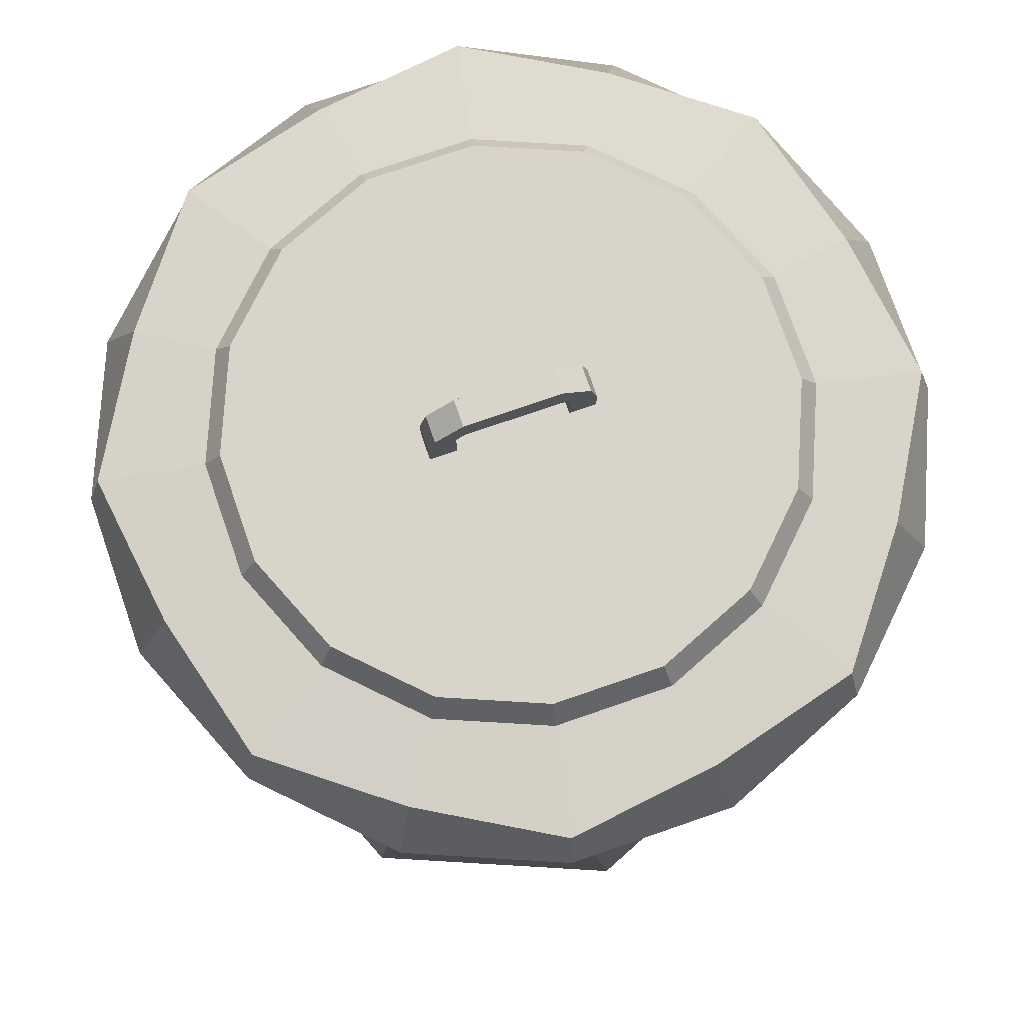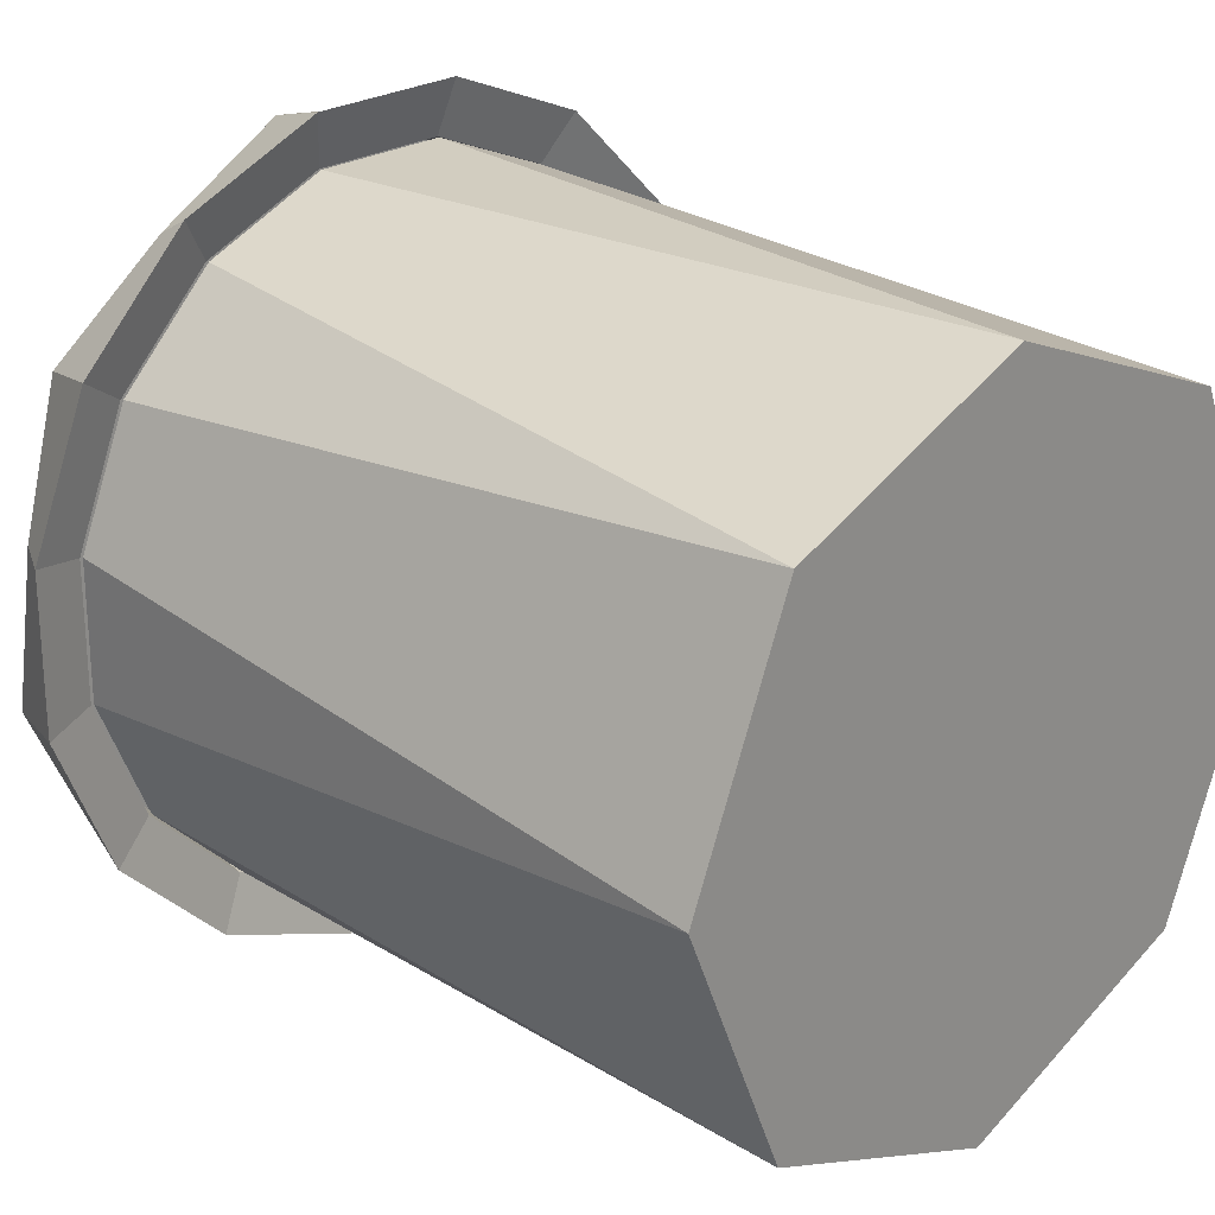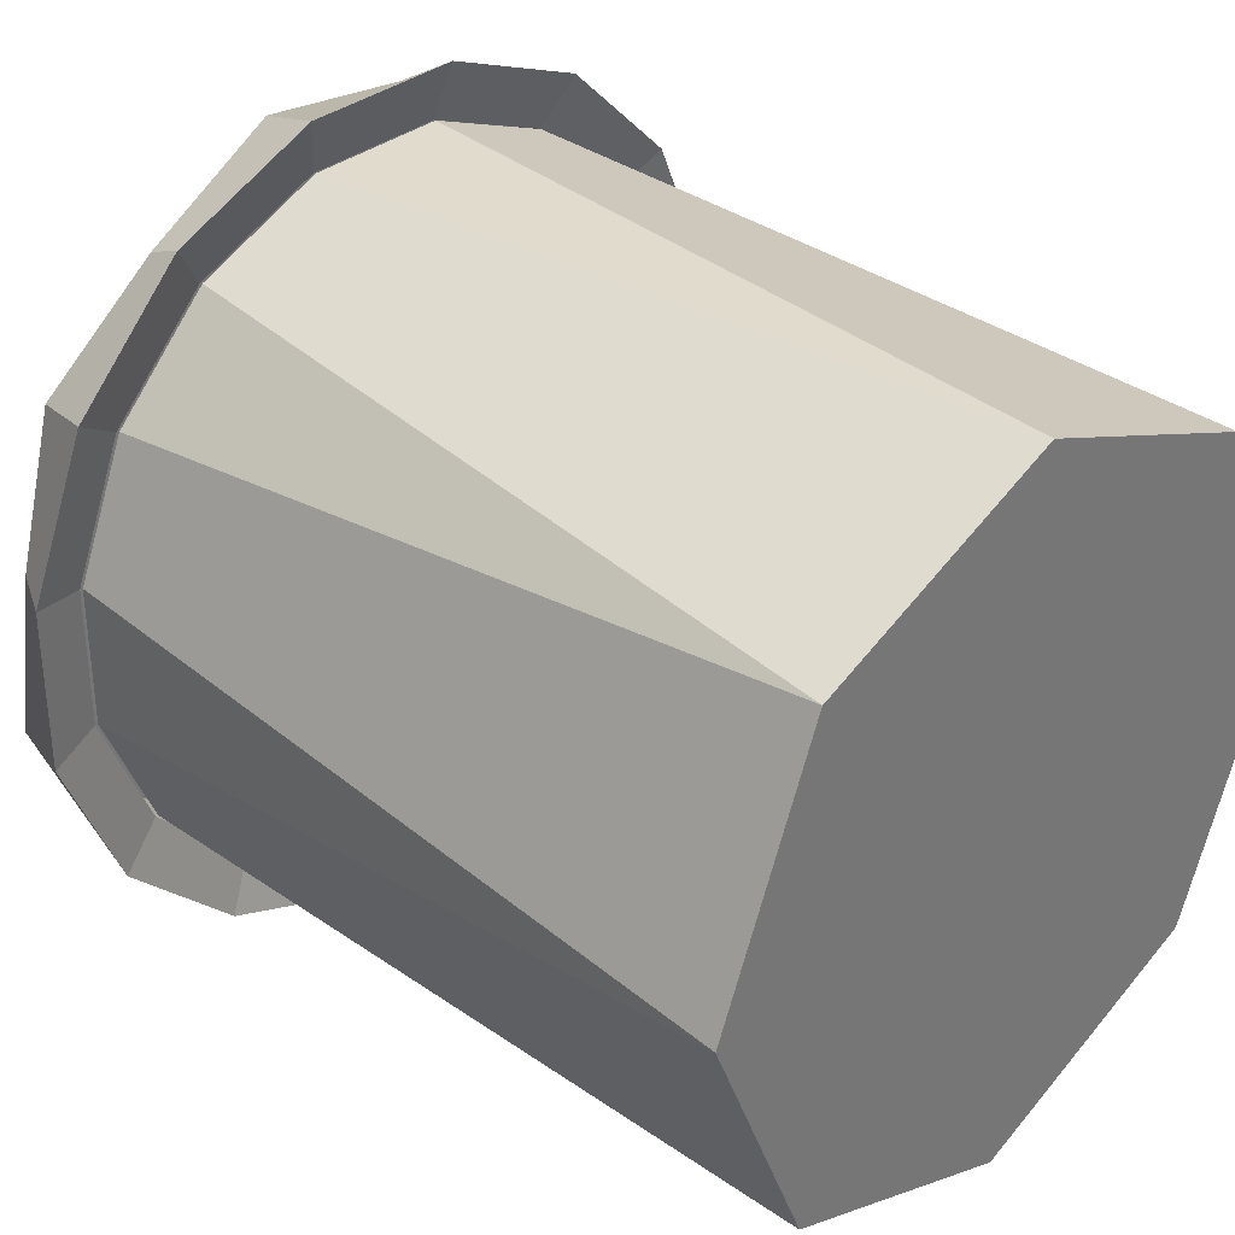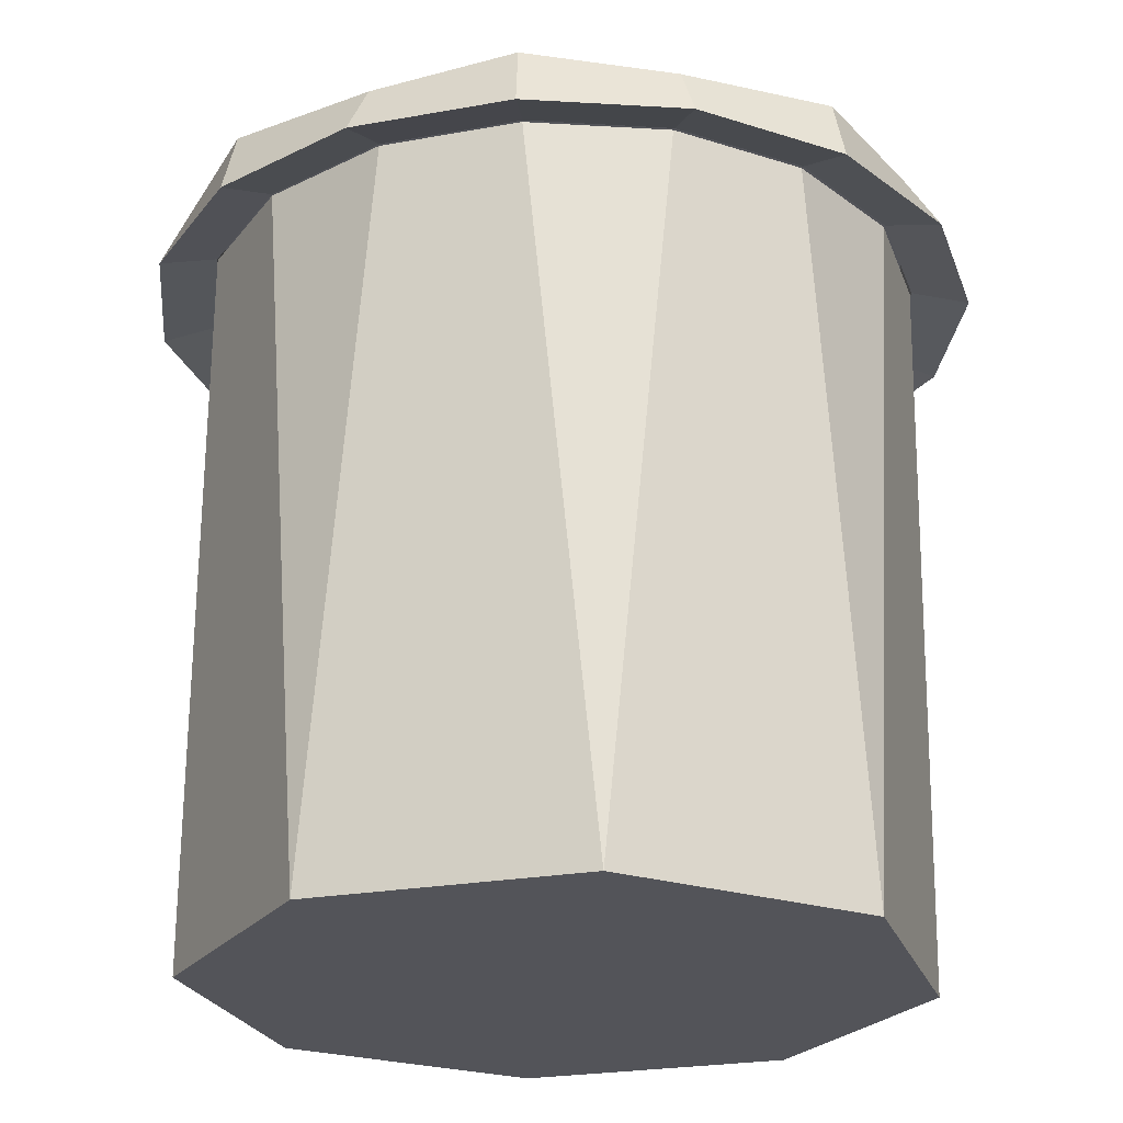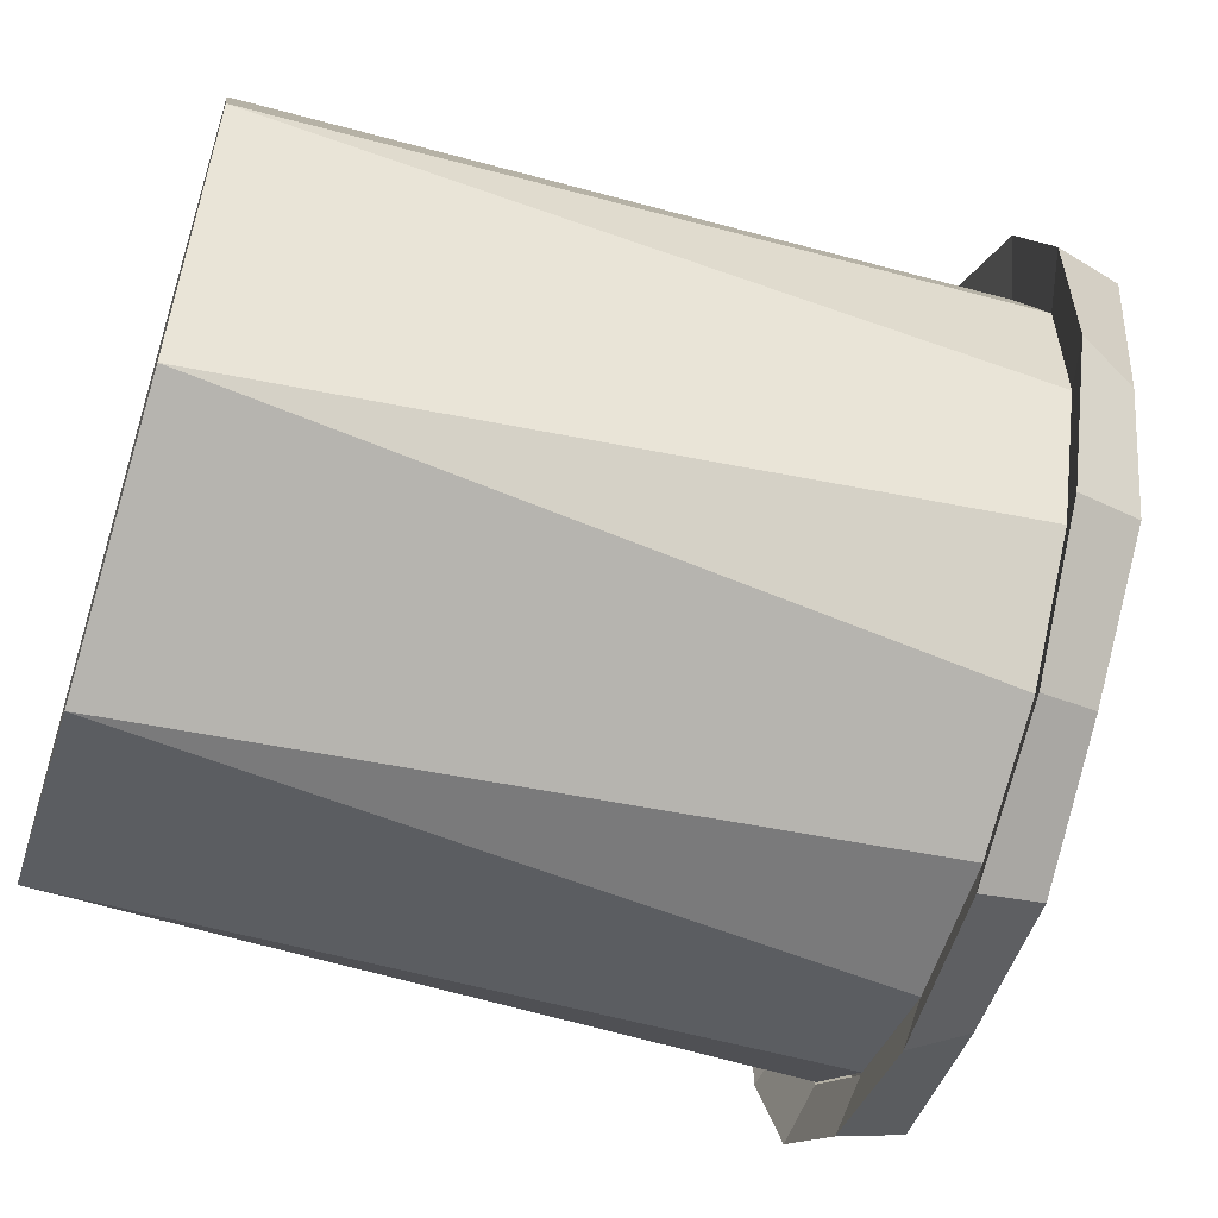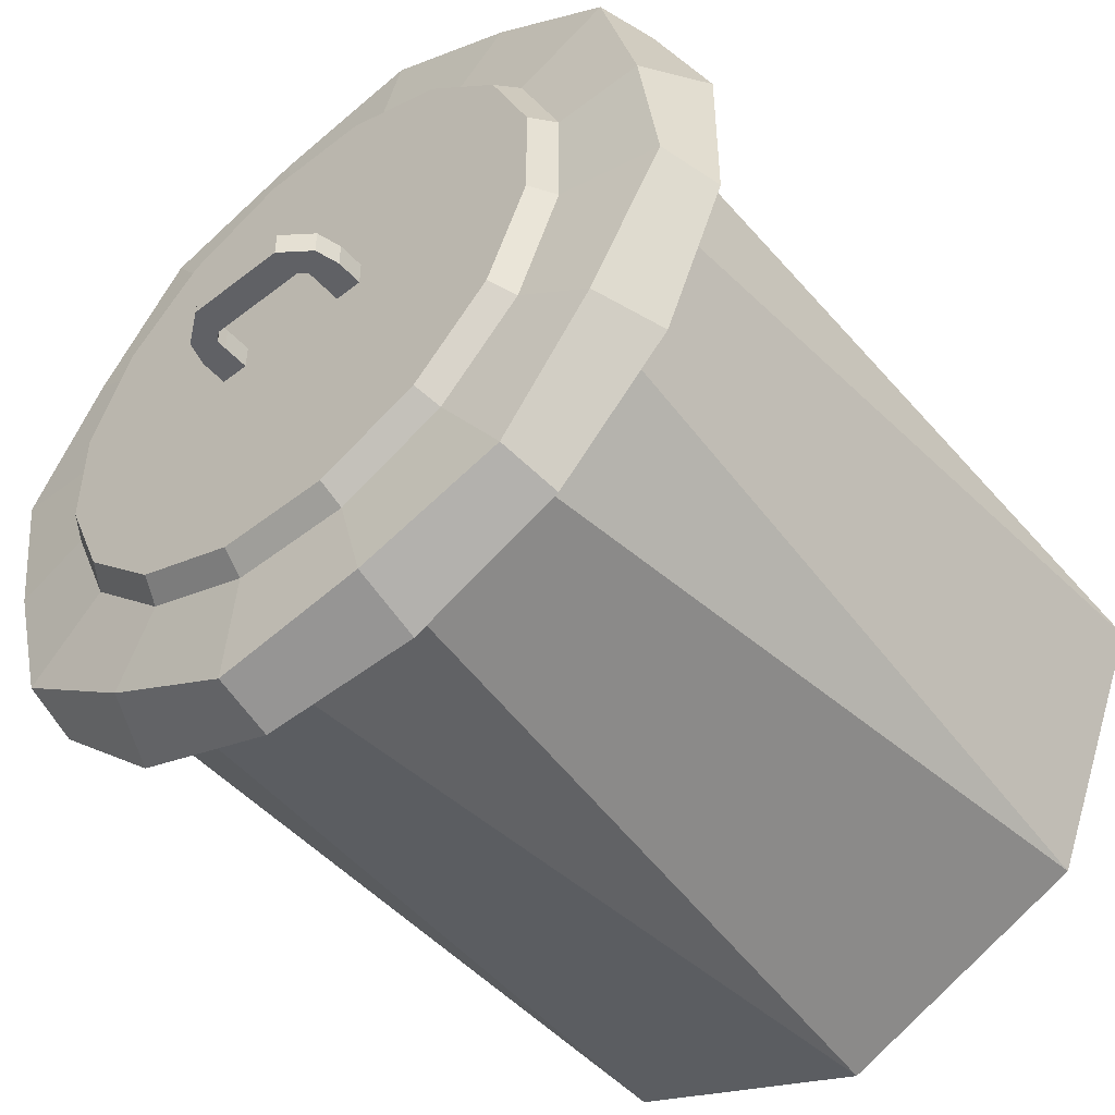
<metadata>
{"format":"obj","ext":"obj","renderer":"f3d","projection":"perspective","resolution":1024,"background":"white","views":[{"elev":75.5,"azim":160.9,"up":"+Y"},{"elev":24.8,"azim":-45.4,"up":"+Z"},{"elev":34.3,"azim":-46.7,"up":"+Z"},{"elev":-23.9,"azim":-95.6,"up":"+Y"},{"elev":-58.2,"azim":72.6,"up":"+Z"},{"elev":-50.2,"azim":-139.5,"up":"+Z"}]}
</metadata>
<code>
o Cylinder
v 0 0 -0.5
v 0.09755 1 -0.4904
v 0.2778 1 -0.4157
v 0.3536 0 -0.3536
v 0.4157 1 -0.2778
v 0.4904 1 -0.09755
v 0.5 0 -0
v 0.4904 1 0.09755
v 0.4157 1 0.2778
v 0.3536 0 0.3536
v 0.2778 1 0.4157
v 0.09755 1 0.4904
v -0 0 0.5
v -0.09755 1 0.4904
v -0.2778 1 0.4157
v -0.3536 0 0.3536
v -0.4157 1 0.2778
v -0.4904 1 0.09755
v -0.5 0 -0
v -0.4904 1 -0.09755
v -0.4157 1 -0.2778
v -0.3536 0 -0.3536
v -0.2778 1 -0.4157
v -0.09754 1 -0.4904
v 0 0.03344 -0.4628
v 0.08779 0.9996 -0.4414
v 0.25 0.9996 -0.3742
v 0.3273 0.03344 -0.3273
v 0.3742 0.9996 -0.25
v 0.4414 0.9996 -0.08779
v 0.4628 0.03344 -0
v 0.4414 0.9996 0.08779
v 0.3742 0.9996 0.25
v 0.3273 0.03344 0.3273
v 0.25 0.9996 0.3742
v 0.08779 0.9996 0.4414
v -0 0.03344 0.4628
v -0.08779 0.9996 0.4414
v -0.25 0.9996 0.3742
v -0.3273 0.03344 0.3273
v -0.3742 0.9996 0.25
v -0.4414 0.9996 0.08779
v -0.4628 0.03344 -0
v -0.4414 0.9996 -0.08779
v -0.3742 0.9996 -0.25
v -0.3273 0.03344 -0.3273
v -0.25 0.9996 -0.3742
v -0.08779 0.9996 -0.4414
f 6 7 4 5
f 3 5 4
f 10 7 8 9
f 6 8 7
f 13 10 11 12
f 9 11 10
f 16 13 14 15
f 12 14 13
f 19 16 17 18
f 15 17 16
f 22 19 20 21
f 1 4 7 10 13 16 19 22
f 18 20 19
f 24 1 22 23
f 21 23 22
f 3 4 1 2
f 24 2 1
f 30 29 28 31
f 27 28 29
f 32 31 34 33
f 30 31 32
f 35 34 37 36
f 33 34 35
f 38 37 40 39
f 36 37 38
f 41 40 43 42
f 39 40 41
f 44 43 46 45
f 28 25 46 43 40 37 34 31
f 42 43 44
f 47 46 25 48
f 45 46 47
f 27 26 25 28
f 48 25 26
f 3 2 26 27
f 5 3 27 29
f 6 5 29 30
f 8 6 30 32
f 9 8 32 33
f 11 9 33 35
f 12 11 35 36
f 14 12 36 38
f 15 14 38 39
f 17 15 39 41
f 18 17 41 42
f 20 18 42 44
f 21 20 44 45
f 23 21 45 47
f 24 23 47 48
f 2 24 48 26
o Cylinder.001
v 0.09275 1.055 -0.4823
v 0.2703 1.055 -0.4088
v 0.4061 1.055 -0.2729
v 0.4797 1.055 -0.09544
v 0.4797 1.055 0.0967
v 0.4061 1.055 0.2742
v 0.2703 1.055 0.4101
v 0.09275 1.055 0.4836
v -0.09938 1.055 0.4836
v -0.2769 1.055 0.4101
v -0.4128 1.055 0.2742
v -0.4863 1.055 0.0967
v -0.4863 1.055 -0.09544
v -0.4128 1.055 -0.2729
v -0.2769 1.055 -0.4088
v -0.09938 1.055 -0.4823
v 0.2262 1.075 -0.3428
v 0.07727 1.075 -0.4045
v 0.3401 1.075 -0.2288
v 0.4018 1.075 -0.07995
v 0.4018 1.075 0.08121
v 0.3401 1.075 0.2301
v 0.2262 1.075 0.3441
v 0.07727 1.075 0.4057
v -0.08389 1.075 0.4057
v -0.2328 1.075 0.3441
v -0.3467 1.075 0.2301
v -0.4084 1.075 0.08121
v -0.4084 1.075 -0.07995
v -0.3467 1.075 -0.2288
v -0.2328 1.075 -0.3428
v -0.08389 1.075 -0.4045
v 0.2912 1.064 -0.4401
v 0.1057 1.064 -0.5476
v 0.4615 1.064 -0.3099
v 0.5166 1.064 -0.1028
v 0.545 1.064 0.1097
v 0.4374 1.064 0.2951
v 0.3073 1.064 0.4654
v 0.1001 1.064 0.5205
v -0.1124 1.064 0.5489
v -0.2978 1.064 0.4414
v -0.4681 1.064 0.3112
v -0.5232 1.064 0.104
v -0.5516 1.064 -0.1084
v -0.4441 1.064 -0.2939
v -0.3139 1.064 -0.4642
v -0.1067 1.064 -0.5193
v 0.2132 1.108 -0.3234
v 0.07272 1.108 -0.3816
v 0.3207 1.108 -0.2159
v 0.3789 1.108 -0.0754
v 0.3789 1.108 0.07667
v 0.3207 1.108 0.2172
v 0.2132 1.108 0.3247
v 0.07272 1.108 0.3829
v -0.07935 1.108 0.3829
v -0.2198 1.108 0.3247
v -0.3274 1.108 0.2172
v -0.3856 1.108 0.07667
v -0.3856 1.108 -0.0754
v -0.3274 1.108 -0.2159
v -0.2198 1.108 -0.3234
v -0.07935 1.108 -0.3816
v 0.3195 0.9796 -0.4825
v 0.11 0.9796 -0.5693
v 0.4798 0.9796 -0.3222
v 0.5666 0.9796 -0.1127
v 0.5666 0.9796 0.114
v 0.4798 0.9796 0.3235
v 0.3195 0.9796 0.4838
v 0.11 0.9796 0.5705
v -0.1167 0.9796 0.5705
v -0.3261 0.9796 0.4838
v -0.4864 0.9796 0.3235
v -0.5732 0.9796 0.114
v -0.5732 0.9796 -0.1127
v -0.4864 0.9796 -0.3222
v -0.3261 0.9796 -0.4825
v -0.1167 0.9796 -0.5693
v 0.2751 1 -0.416
v 0.09445 1 -0.4908
v 0.4133 1 -0.2778
v 0.4882 1 -0.09713
v 0.4882 1 0.09839
v 0.4133 1 0.279
v 0.2751 1 0.4173
v 0.09445 1 0.4921
v -0.1011 1 0.4921
v -0.2817 1 0.4173
v -0.42 1 0.279
v -0.4948 1 0.09839
v -0.4948 1 -0.09713
v -0.42 1 -0.2778
v -0.2817 1 -0.416
v -0.1011 1 -0.4908
v -0.1147 1.108 0.01854
v -0.1147 1.108 -0.01932
v -0.07687 1.108 -0.01932
v -0.07687 1.108 0.01854
v 0.1184 1.108 0.01854
v 0.1184 1.108 -0.01932
v 0.0805 1.108 0.01854
v -0.1147 1.108 -0.01932
v -0.1147 1.108 0.01854
v -0.07687 1.108 -0.01932
v -0.07687 1.108 0.01854
v 0.1184 1.108 -0.01932
v 0.1184 1.108 0.01854
v 0.0805 1.108 -0.01932
v 0.0805 1.108 0.01854
v -0.1147 1.144 0.01854
v -0.1147 1.144 -0.01932
v -0.07687 1.144 0.01854
v -0.07687 1.144 -0.01932
v -0.1055 1.177 0.01854
v -0.1055 1.177 -0.01932
v -0.0767 1.158 0.01854
v -0.0767 1.158 -0.01932
v -0.06615 1.207 0.01854
v -0.06615 1.207 -0.01932
v -0.06588 1.167 0.01854
v -0.06588 1.167 -0.01932
v 0.1184 1.144 0.01854
v 0.1184 1.144 -0.01932
v 0.0805 1.144 0.01854
v 0.0805 1.144 -0.01932
v 0.1092 1.177 0.01854
v 0.1092 1.177 -0.01932
v 0.08033 1.158 0.01854
v 0.08033 1.158 -0.01932
v 0.06978 1.207 0.01854
v 0.06978 1.207 -0.01932
v 0.06951 1.167 0.01854
v 0.06951 1.167 -0.01932
f 50 51 52 53 54 55 56 57 58 59 60 61 62 63 64 49
f 76 75 107 108
f 120 119 87 88
f 128 127 95 96
f 121 120 88 89
f 113 114 82 81
f 114 128 96 82
f 122 121 89 90
f 115 113 81 83
f 123 122 90 91
f 116 115 83 84
f 124 123 91 92
f 117 116 84 85
f 125 124 92 93
f 118 117 85 86
f 126 125 93 94
f 119 118 86 87
f 127 126 94 95
f 66 65 81 82
f 65 67 83 81
f 67 68 84 83
f 68 69 85 84
f 69 70 86 85
f 70 71 87 86
f 71 72 88 87
f 72 73 89 88
f 73 74 90 89
f 74 75 91 90
f 75 76 92 91
f 76 77 93 92
f 77 78 94 93
f 78 79 95 94
f 79 80 96 95
f 80 66 82 96
f 69 68 100 101
f 77 76 108 109
f 70 69 101 102
f 78 77 109 110
f 71 70 102 103
f 79 78 110 111
f 72 71 103 104
f 80 79 111 112
f 73 72 104 105
f 65 66 98 97
f 66 80 112 98
f 74 73 105 106
f 67 65 97 99
f 75 74 106 107
f 68 67 99 100
f 129 130 114 113
f 131 129 113 115
f 132 131 115 116
f 133 132 116 117
f 134 133 117 118
f 135 134 118 119
f 136 135 119 120
f 137 136 120 121
f 138 137 121 122
f 139 138 122 123
f 140 139 123 124
f 141 140 124 125
f 142 141 125 126
f 143 142 126 127
f 144 143 127 128
f 130 144 128 114
f 50 49 130 129
f 51 50 129 131
f 52 51 131 132
f 53 52 132 133
f 54 53 133 134
f 55 54 134 135
f 56 55 135 136
f 57 56 136 137
f 58 57 137 138
f 59 58 138 139
f 60 59 139 140
f 61 60 140 141
f 62 61 141 142
f 63 62 142 143
f 64 63 143 144
f 49 64 144 130
f 149 150 156 157
f 148 147 154 155
f 151 149 157 159
f 147 146 152 154
f 146 145 153 152
f 145 148 155 153
f 161 160 164 165
f 164 166 170 168
f 160 162 166 164
f 163 161 165 167
f 162 163 167 166
f 167 165 169 171
f 166 167 171 170
f 165 164 168 169
f 173 172 176 177
f 176 178 182 180
f 172 174 178 176
f 175 173 177 179
f 174 175 179 178
f 179 177 181 183
f 178 179 183 182
f 177 176 180 181
f 171 169 181 183
f 169 168 180 181
f 168 170 182 180
f 170 171 183 182
f 174 172 149 151
f 174 159 158 175
f 158 156 173 175
f 150 149 172 173
f 152 153 160 161
f 153 155 162 160
f 155 154 163 162
f 154 152 161 163
f 97 98 112 111 110 109 108 107 106 105 104 103 102 101 100 99

</code>
